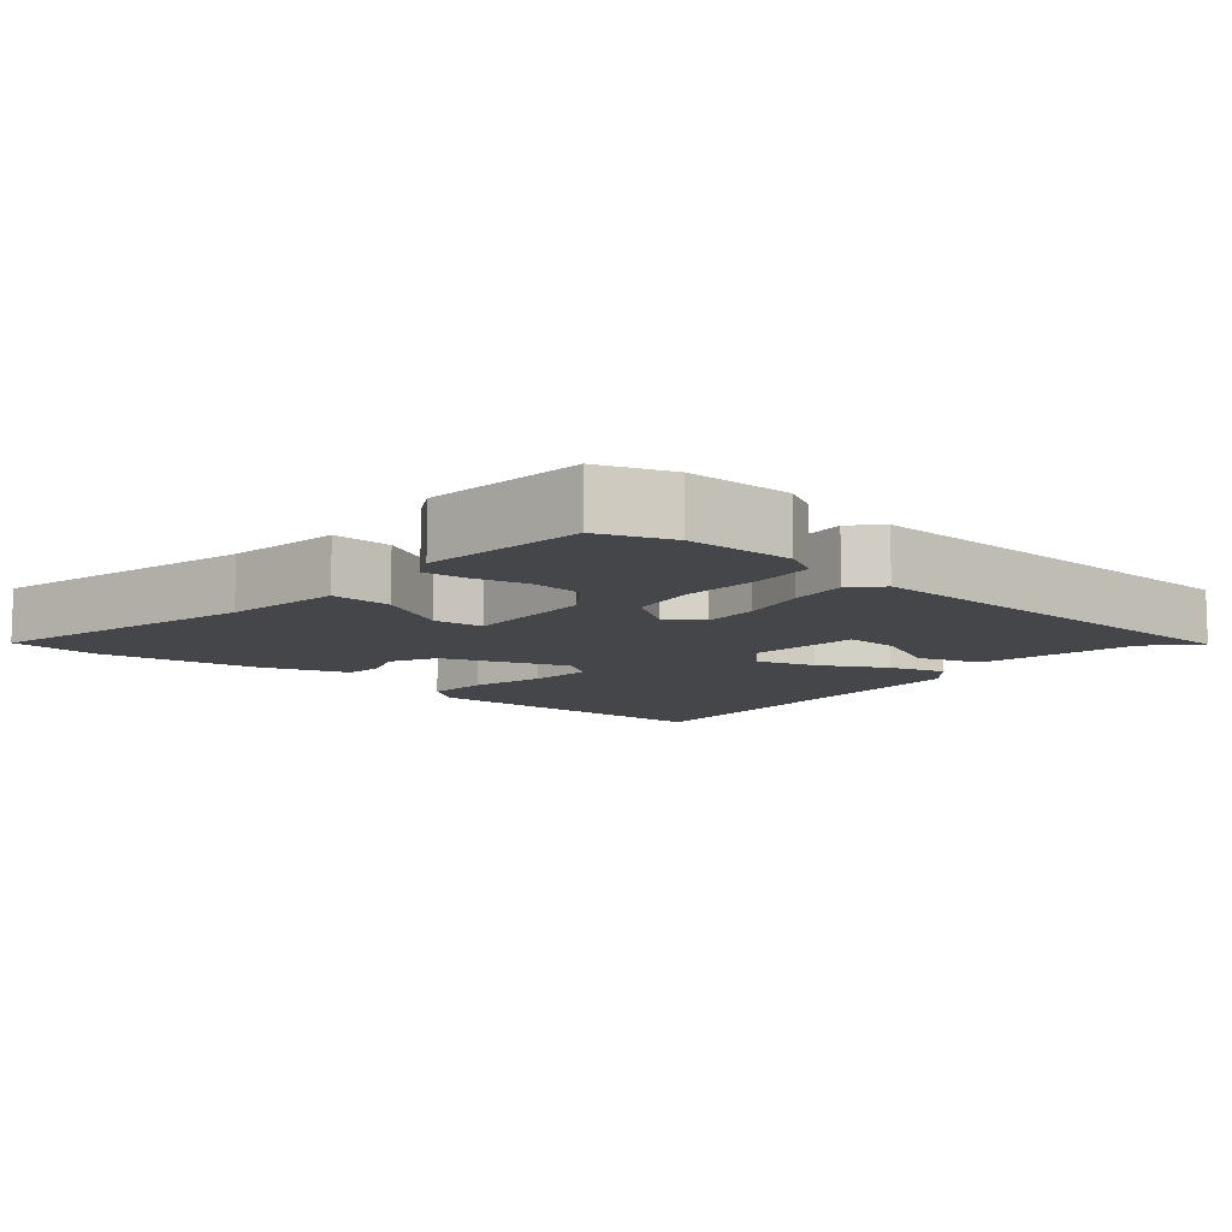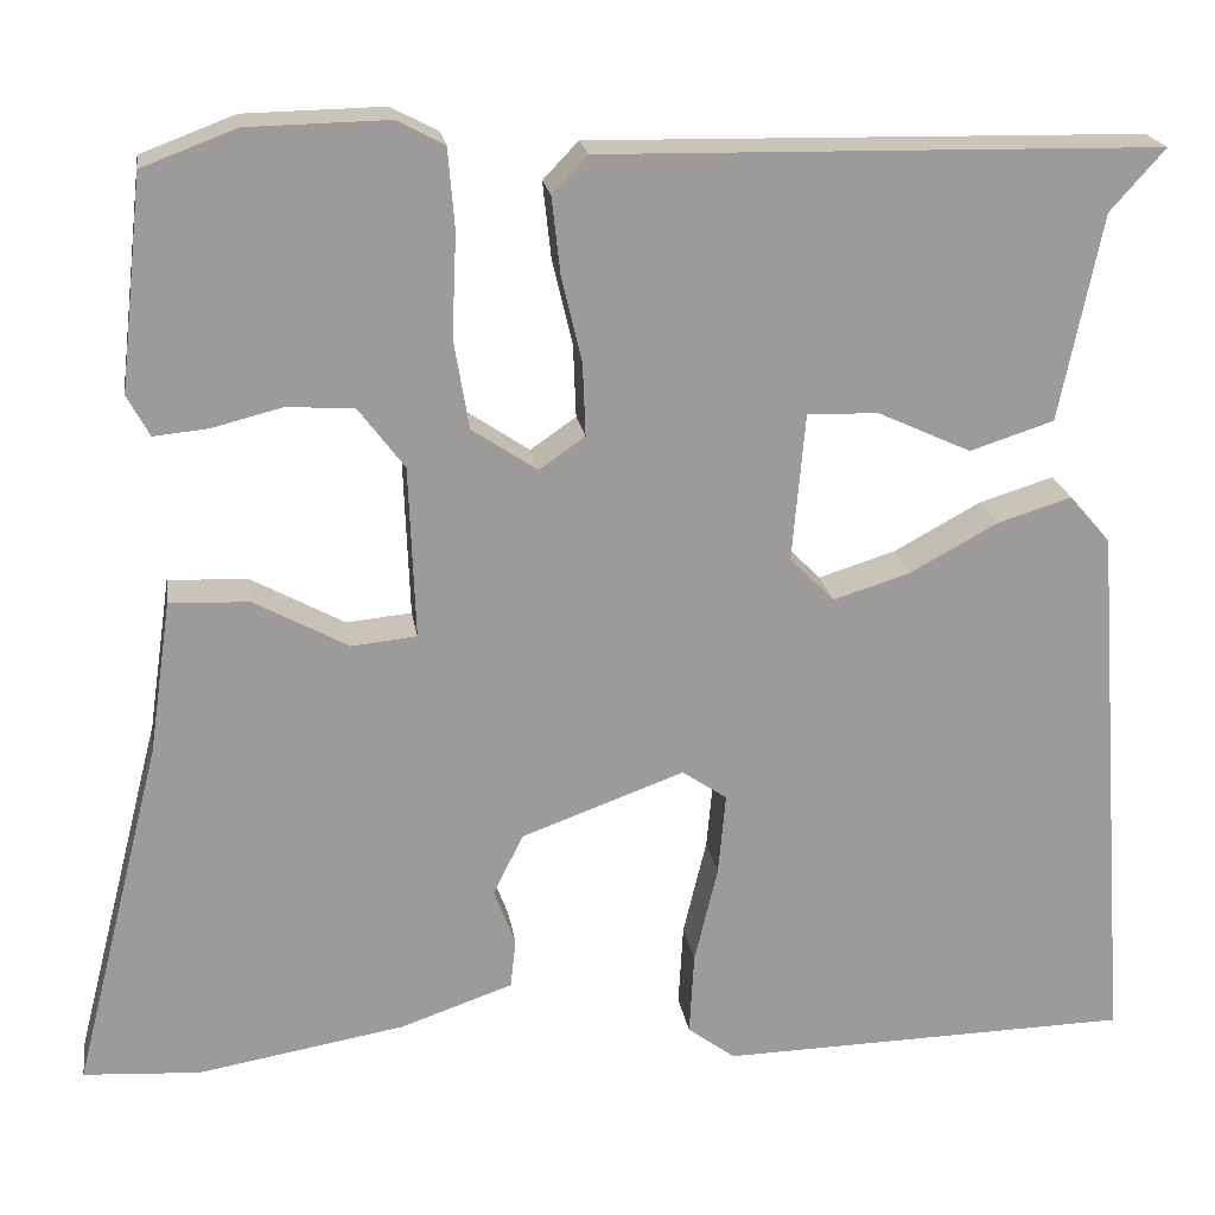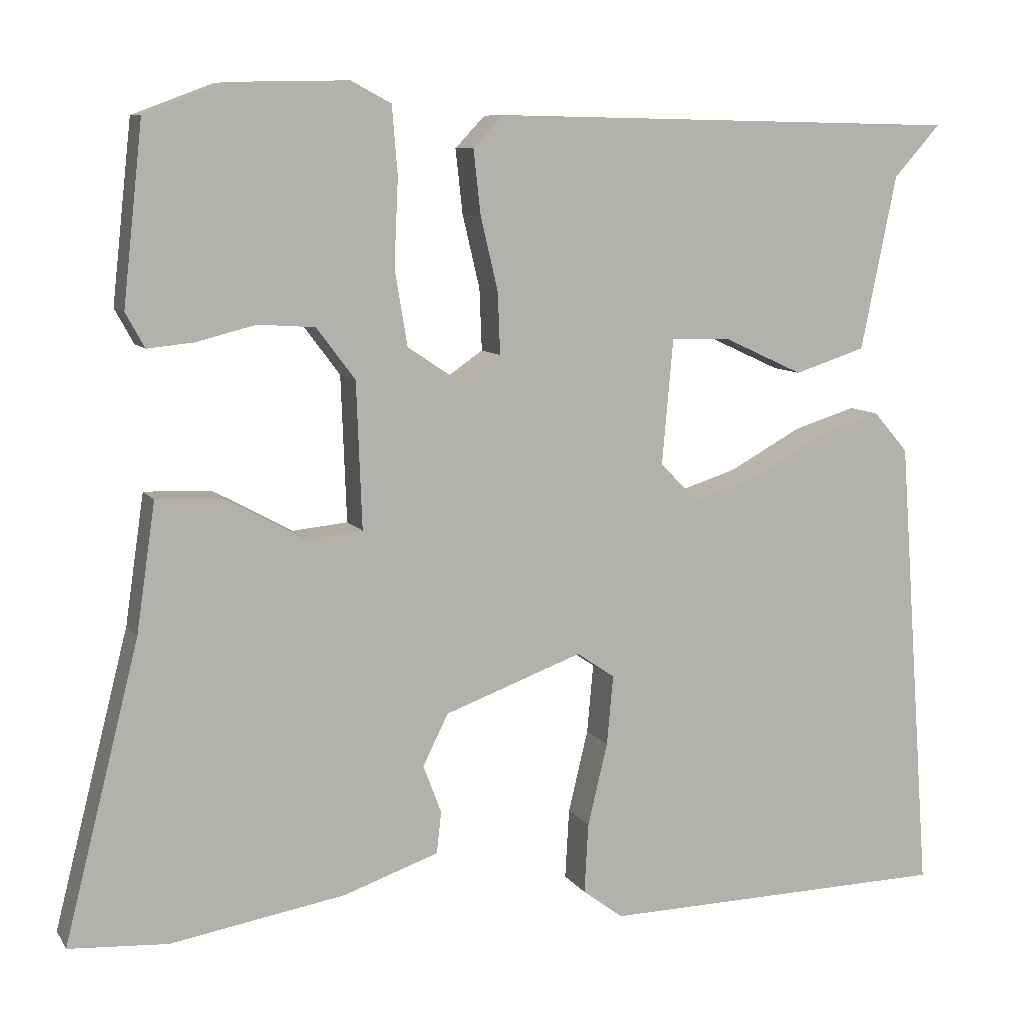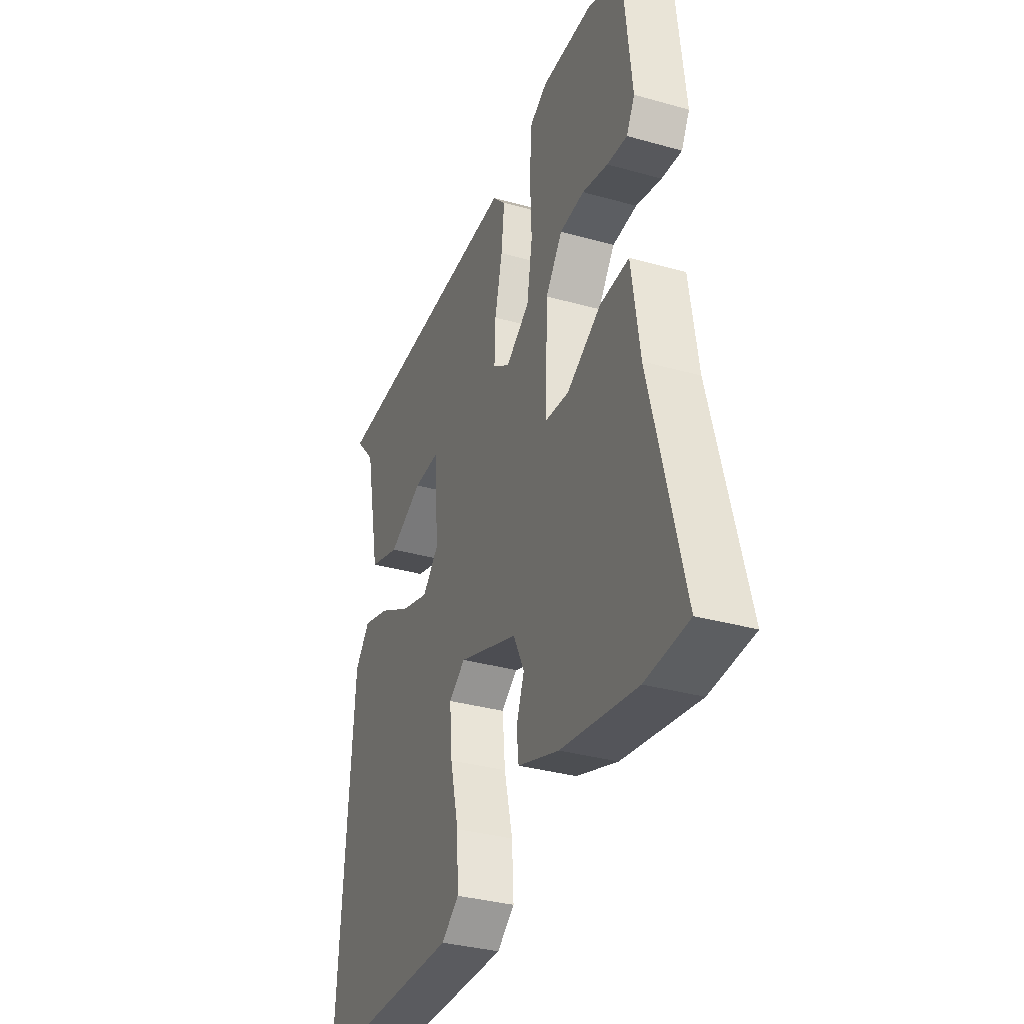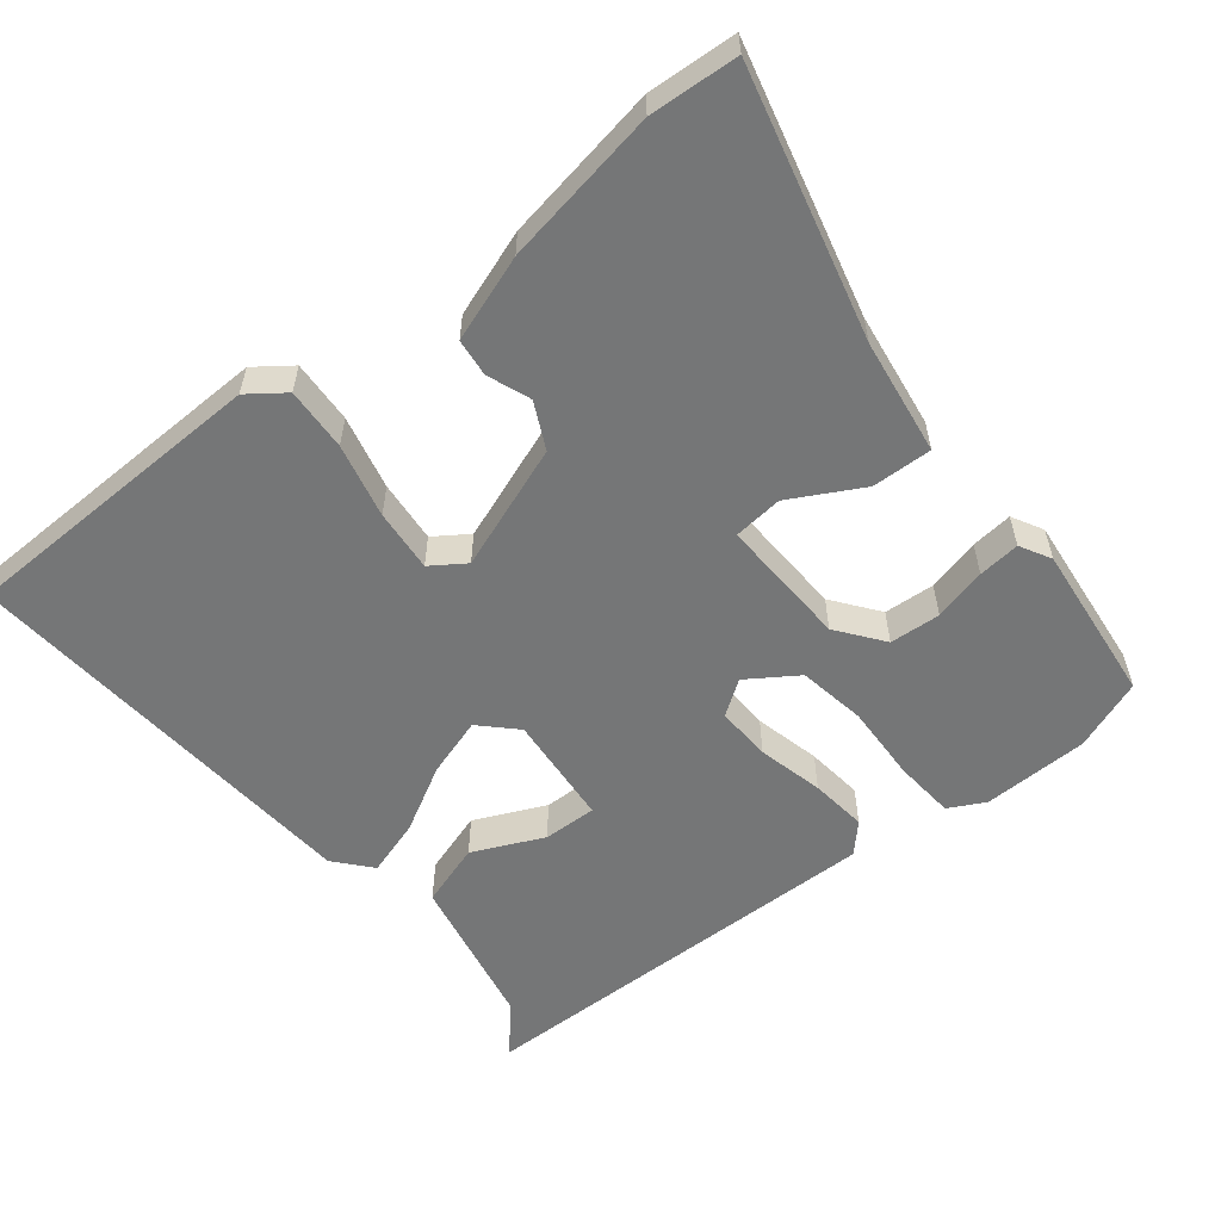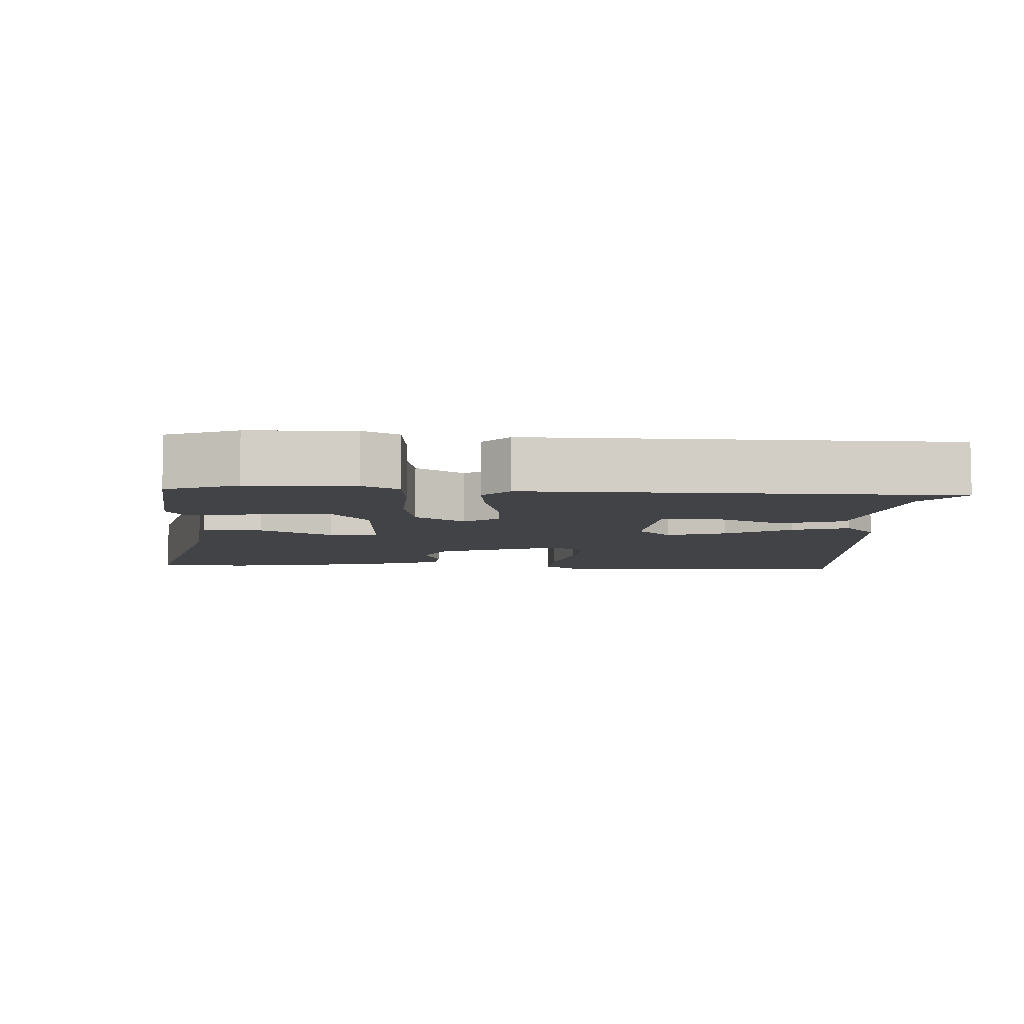
<metadata>
{"format":"obj","ext":"obj","renderer":"f3d","projection":"perspective","resolution":1024,"background":"white","views":[{"elev":-9.9,"azim":-40.7,"up":"+Y"},{"elev":20.6,"azim":-8.6,"up":"+Z"},{"elev":8.7,"azim":-19.5,"up":"+Z"},{"elev":-34.1,"azim":-110.8,"up":"+Z"},{"elev":-56.7,"azim":-141.3,"up":"+Y"},{"elev":-7.1,"azim":-2.7,"up":"+Y"}]}
</metadata>
<code>
v 0.537 0.07 0.488
v 0.478 0.07 0.422
v 0.433 0.07 0.201
v 0.343 0.07 0.172
v 0.243 0.07 0.218
v 0.167 0.07 0.22
v 0.153 0.07 0.061
v 0.201 0.07 0.013
v 0.284 0.07 0.039
v 0.377 0.07 0.09
v 0.457 0.07 0.115
v 0.501 0.07 0.064
v 0.544 0.07 -0.52
v 0.101 0.07 -0.53
v 0.05 0.07 -0.492
v 0.055 0.07 -0.403
v 0.08 0.07 -0.298
v 0.088 0.07 -0.21
v 0.04 0.07 -0.177
v -0.135 0.07 -0.241
v -0.167 0.07 -0.306
v -0.144 0.07 -0.367
v -0.15 0.07 -0.42
v -0.271 0.07 -0.462
v -0.493 0.07 -0.5
v -0.618 0.07 -0.492
v -0.523 0.07 -0.116
v -0.499 0.07 0.048
v -0.414 0.07 0.045
v -0.313 0.07 -0.01
v -0.243 0.07 -0.003
v -0.25 0.07 0.182
v -0.299 0.07 0.247
v -0.371 0.07 0.252
v -0.446 0.07 0.233
v -0.505 0.07 0.227
v -0.529 0.07 0.271
v -0.504 0.07 0.498
v -0.403 0.07 0.536
v -0.253 0.07 0.539
v -0.202 0.07 0.512
v -0.195 0.07 0.426
v -0.2 0.07 0.316
v -0.184 0.07 0.22
v -0.114 0.07 0.173
v -0.065 0.07 0.207
v -0.068 0.07 0.285
v -0.09 0.07 0.378
v -0.099 0.07 0.459
v -0.061 0.07 0.499
v 0.537 0 0.488
v 0.478 0 0.422
v 0.433 0 0.201
v 0.343 0 0.172
v 0.243 0 0.218
v 0.167 0 0.22
v 0.153 0 0.061
v 0.201 0 0.013
v 0.284 0 0.039
v 0.377 0 0.09
v 0.457 0 0.115
v 0.501 0 0.064
v 0.544 0 -0.52
v 0.101 0 -0.53
v 0.05 0 -0.492
v 0.055 0 -0.403
v 0.08 0 -0.298
v 0.088 0 -0.21
v 0.04 0 -0.177
v -0.135 0 -0.241
v -0.167 0 -0.306
v -0.144 0 -0.367
v -0.15 0 -0.42
v -0.271 0 -0.462
v -0.493 0 -0.5
v -0.618 0 -0.492
v -0.523 0 -0.116
v -0.499 0 0.048
v -0.414 0 0.045
v -0.313 0 -0.01
v -0.243 0 -0.003
v -0.25 0 0.182
v -0.299 0 0.247
v -0.371 0 0.252
v -0.446 0 0.233
v -0.505 0 0.227
v -0.529 0 0.271
v -0.504 0 0.498
v -0.403 0 0.536
v -0.253 0 0.539
v -0.202 0 0.512
v -0.195 0 0.426
v -0.2 0 0.316
v -0.184 0 0.22
v -0.114 0 0.173
v -0.065 0 0.207
v -0.068 0 0.285
v -0.09 0 0.378
v -0.099 0 0.459
v -0.061 0 0.499
f 47 48 49 50
f 46 47 50 1
f 45 46 1 2
f 40 41 42 43
f 40 43 44
f 39 40 44
f 38 39 44
f 34 35 36 37
f 33 34 37 38
f 27 28 29 30
f 27 30 31
f 26 27 31
f 25 26 31
f 24 25 31
f 21 22 23 24
f 20 21 24 31
f 19 20 31 32
f 14 15 16 17
f 14 17 18
f 13 14 18
f 9 10 11 12
f 8 9 12 13
f 7 8 13 18
f 2 3 4 5
f 2 5 6
f 45 2 6
f 33 38 44
f 33 44 45
f 32 33 45
f 19 32 45
f 18 19 45
f 6 7 18 45
f 100 99 98 97
f 51 100 97 96
f 52 51 96 95
f 93 92 91 90
f 94 93 90
f 94 90 89
f 94 89 88
f 87 86 85 84
f 88 87 84 83
f 80 79 78 77
f 81 80 77
f 81 77 76
f 81 76 75
f 81 75 74
f 74 73 72 71
f 81 74 71 70
f 82 81 70 69
f 67 66 65 64
f 68 67 64
f 68 64 63
f 62 61 60 59
f 63 62 59 58
f 68 63 58 57
f 55 54 53 52
f 56 55 52
f 56 52 95
f 94 88 83
f 95 94 83
f 95 83 82
f 95 82 69
f 95 69 68
f 95 68 57 56
f 1 51 52 2
f 2 52 53 3
f 3 53 54 4
f 4 54 55 5
f 5 55 56 6
f 6 56 57 7
f 7 57 58 8
f 8 58 59 9
f 9 59 60 10
f 10 60 61 11
f 11 61 62 12
f 12 62 63 13
f 13 63 64 14
f 14 64 65 15
f 15 65 66 16
f 16 66 67 17
f 17 67 68 18
f 18 68 69 19
f 19 69 70 20
f 20 70 71 21
f 21 71 72 22
f 22 72 73 23
f 23 73 74 24
f 24 74 75 25
f 25 75 76 26
f 26 76 77 27
f 27 77 78 28
f 28 78 79 29
f 29 79 80 30
f 30 80 81 31
f 31 81 82 32
f 32 82 83 33
f 33 83 84 34
f 34 84 85 35
f 35 85 86 36
f 36 86 87 37
f 37 87 88 38
f 38 88 89 39
f 39 89 90 40
f 40 90 91 41
f 41 91 92 42
f 42 92 93 43
f 43 93 94 44
f 44 94 95 45
f 45 95 96 46
f 46 96 97 47
f 47 97 98 48
f 48 98 99 49
f 49 99 100 50
f 50 100 51 1

</code>
